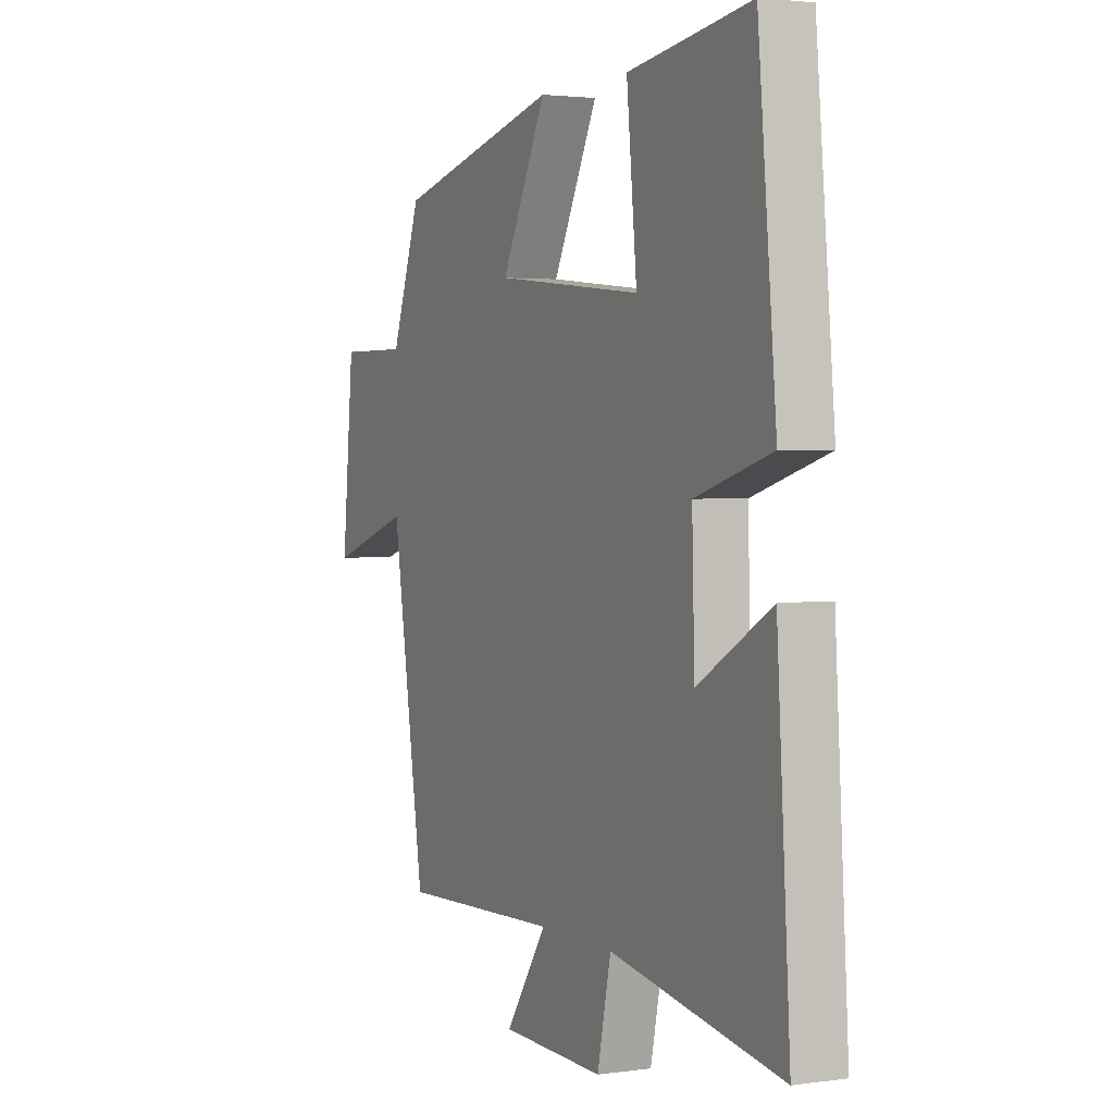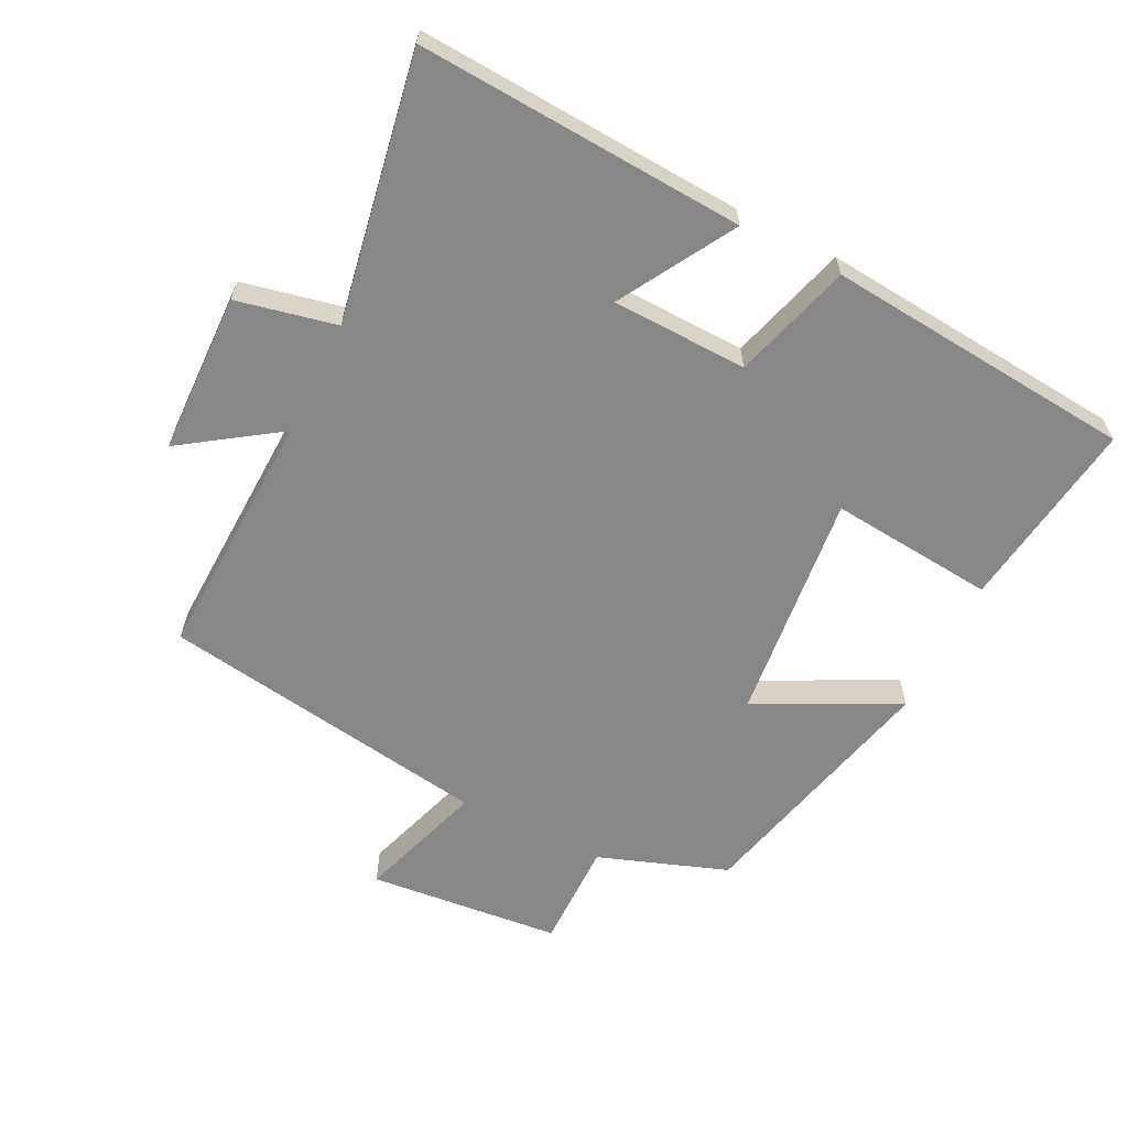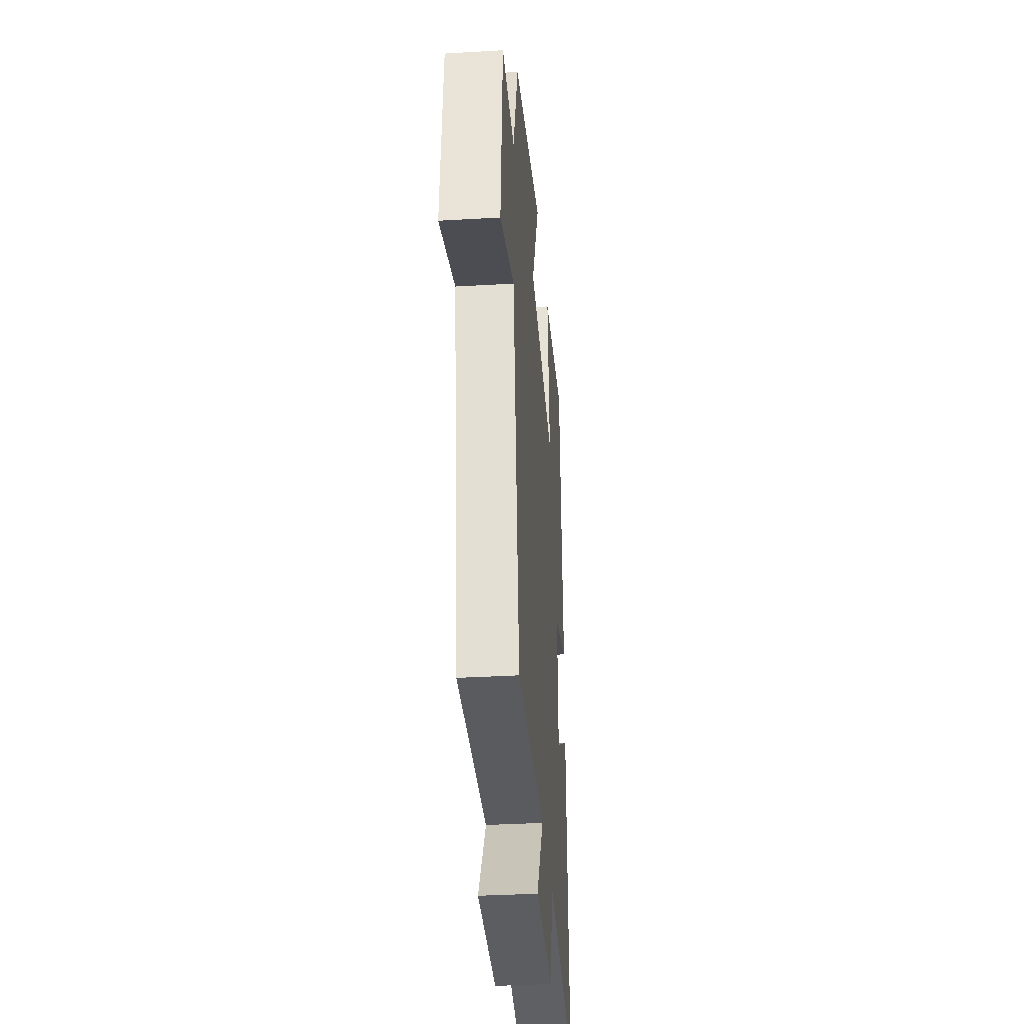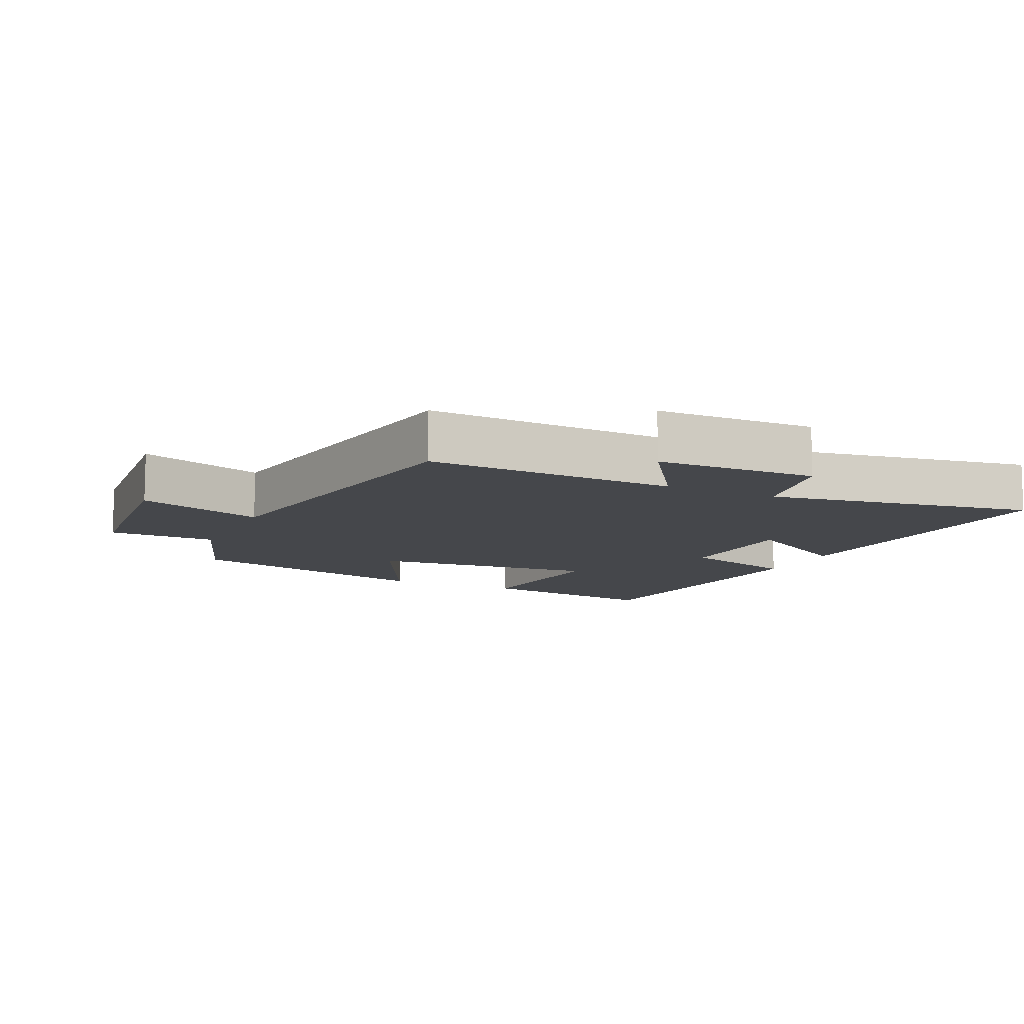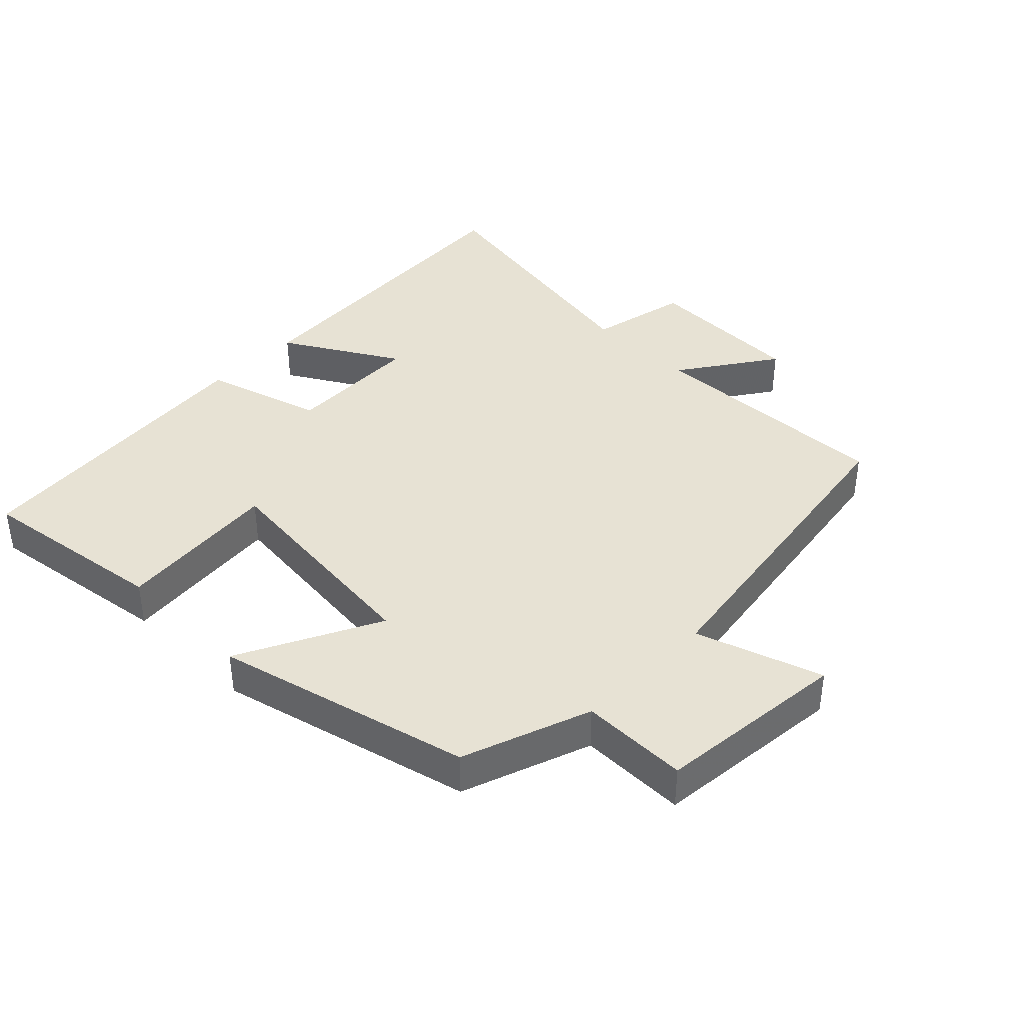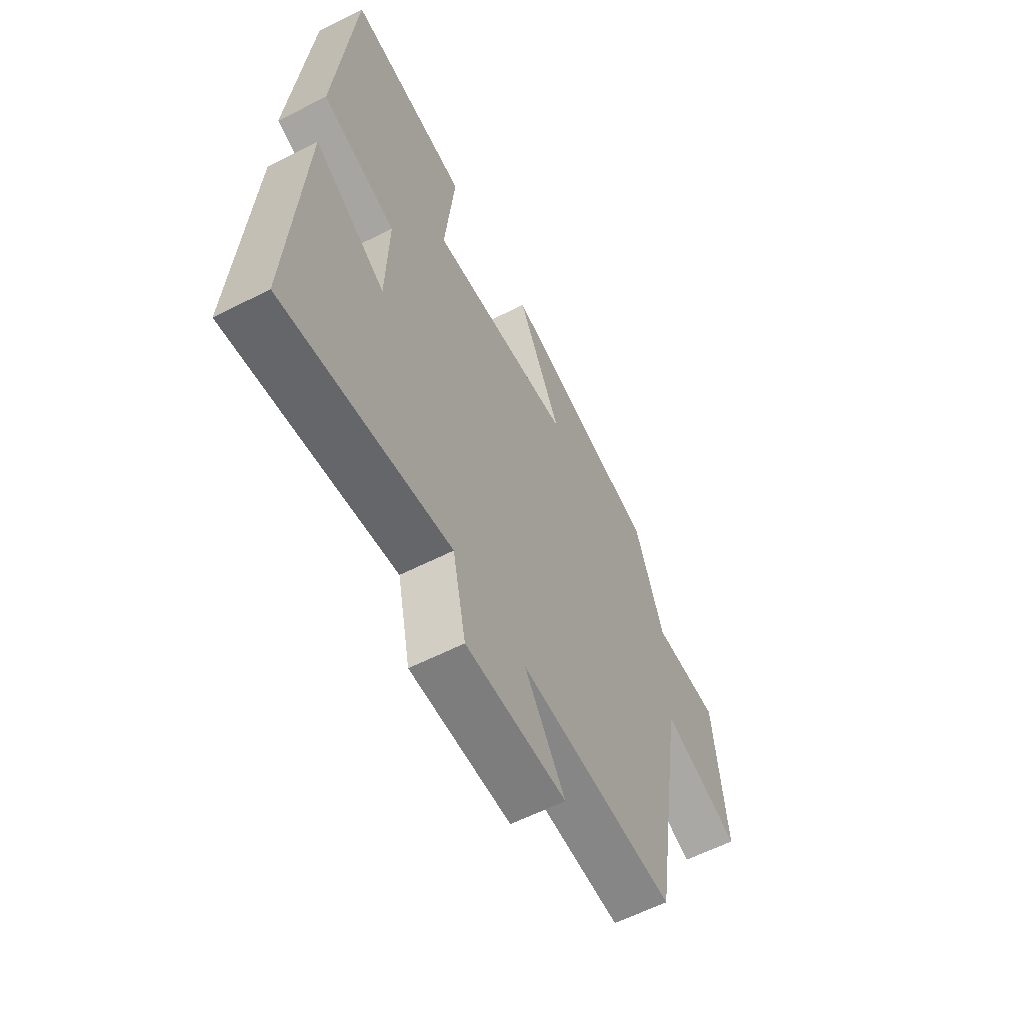
<metadata>
{"format":"obj","ext":"obj","renderer":"f3d","projection":"perspective","resolution":1024,"background":"white","views":[{"elev":2.4,"azim":-116.2,"up":"+Z"},{"elev":-62.4,"azim":-116.4,"up":"+Y"},{"elev":-34.8,"azim":94.5,"up":"+Z"},{"elev":-10.5,"azim":154.6,"up":"+Y"},{"elev":39.7,"azim":44.6,"up":"+Y"},{"elev":-60.4,"azim":-62.6,"up":"+Z"}]}
</metadata>
<code>
v 0.431 0.07 0.405
v 0.5 0.07 0.211
v 0.662 0.07 0.212
v 0.69 0.07 -0.078
v 0.5 0.07 -0.015
v 0.422 0.07 -0.514
v 0.045 0.07 -0.5
v 0.143 0.07 -0.644
v -0.099 0.07 -0.65
v -0.131 0.07 -0.5
v -0.531 0.07 -0.57
v -0.5 0.07 -0.079
v -0.328 0.07 -0.18
v -0.322 0.07 0.024
v -0.5 0.07 0.077
v -0.457 0.07 0.541
v -0.169 0.07 0.5
v -0.193 0.07 0.252
v 0.153 0.07 0.288
v 0.047 0.07 0.5
v 0.431 0 0.405
v 0.5 0 0.211
v 0.662 0 0.212
v 0.69 0 -0.078
v 0.5 0 -0.015
v 0.422 0 -0.514
v 0.045 0 -0.5
v 0.143 0 -0.644
v -0.099 0 -0.65
v -0.131 0 -0.5
v -0.531 0 -0.57
v -0.5 0 -0.079
v -0.328 0 -0.18
v -0.322 0 0.024
v -0.5 0 0.077
v -0.457 0 0.541
v -0.169 0 0.5
v -0.193 0 0.252
v 0.153 0 0.288
v 0.047 0 0.5
f 19 20 1 2
f 18 19 2
f 16 17 18
f 15 16 18
f 14 15 18
f 13 14 18 2
f 10 11 12 13
f 10 13 2 3
f 7 8 9 10
f 7 10 3
f 5 6 7
f 5 7 3
f 3 4 5
f 22 21 40 39
f 22 39 38
f 38 37 36
f 38 36 35
f 38 35 34
f 22 38 34 33
f 33 32 31 30
f 23 22 33 30
f 30 29 28 27
f 23 30 27
f 27 26 25
f 23 27 25
f 25 24 23
f 1 21 22 2
f 2 22 23 3
f 3 23 24 4
f 4 24 25 5
f 5 25 26 6
f 6 26 27 7
f 7 27 28 8
f 8 28 29 9
f 9 29 30 10
f 10 30 31 11
f 11 31 32 12
f 12 32 33 13
f 13 33 34 14
f 14 34 35 15
f 15 35 36 16
f 16 36 37 17
f 17 37 38 18
f 18 38 39 19
f 19 39 40 20
f 20 40 21 1

</code>
